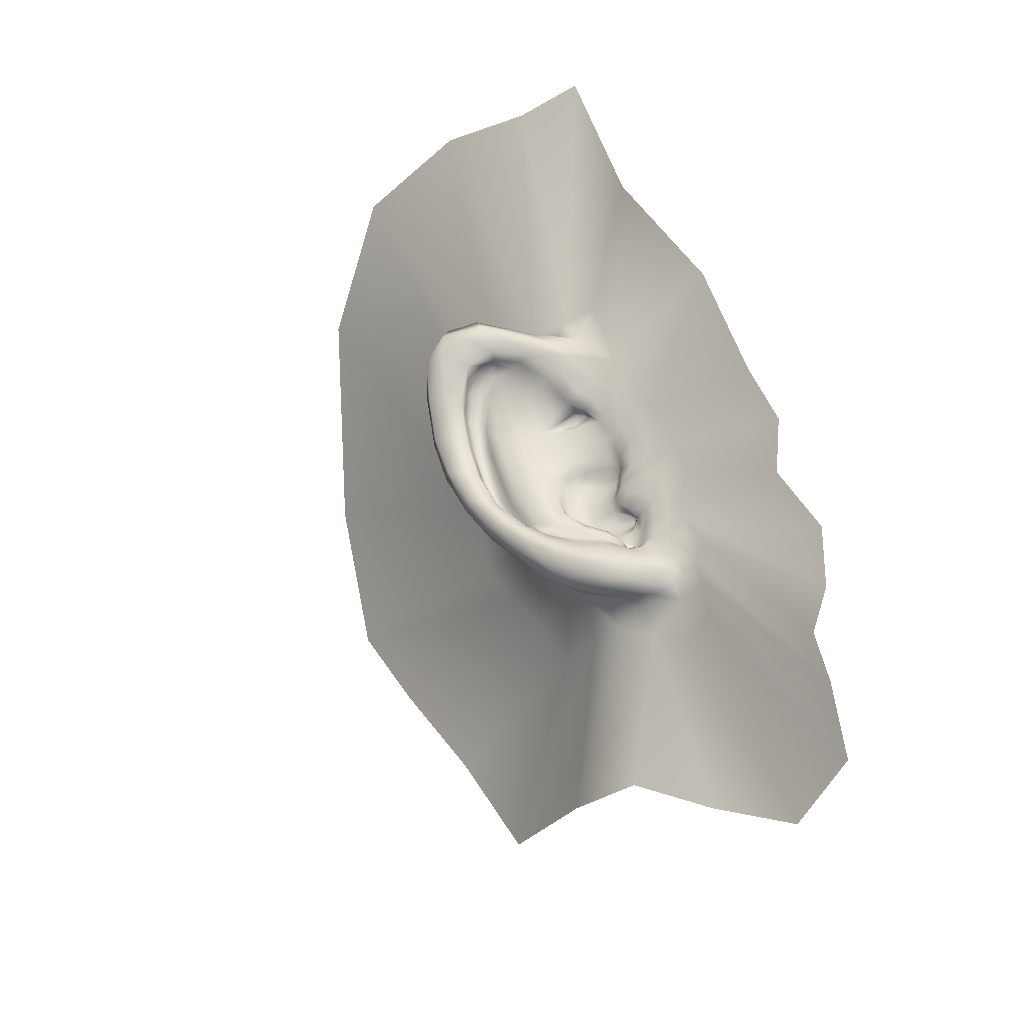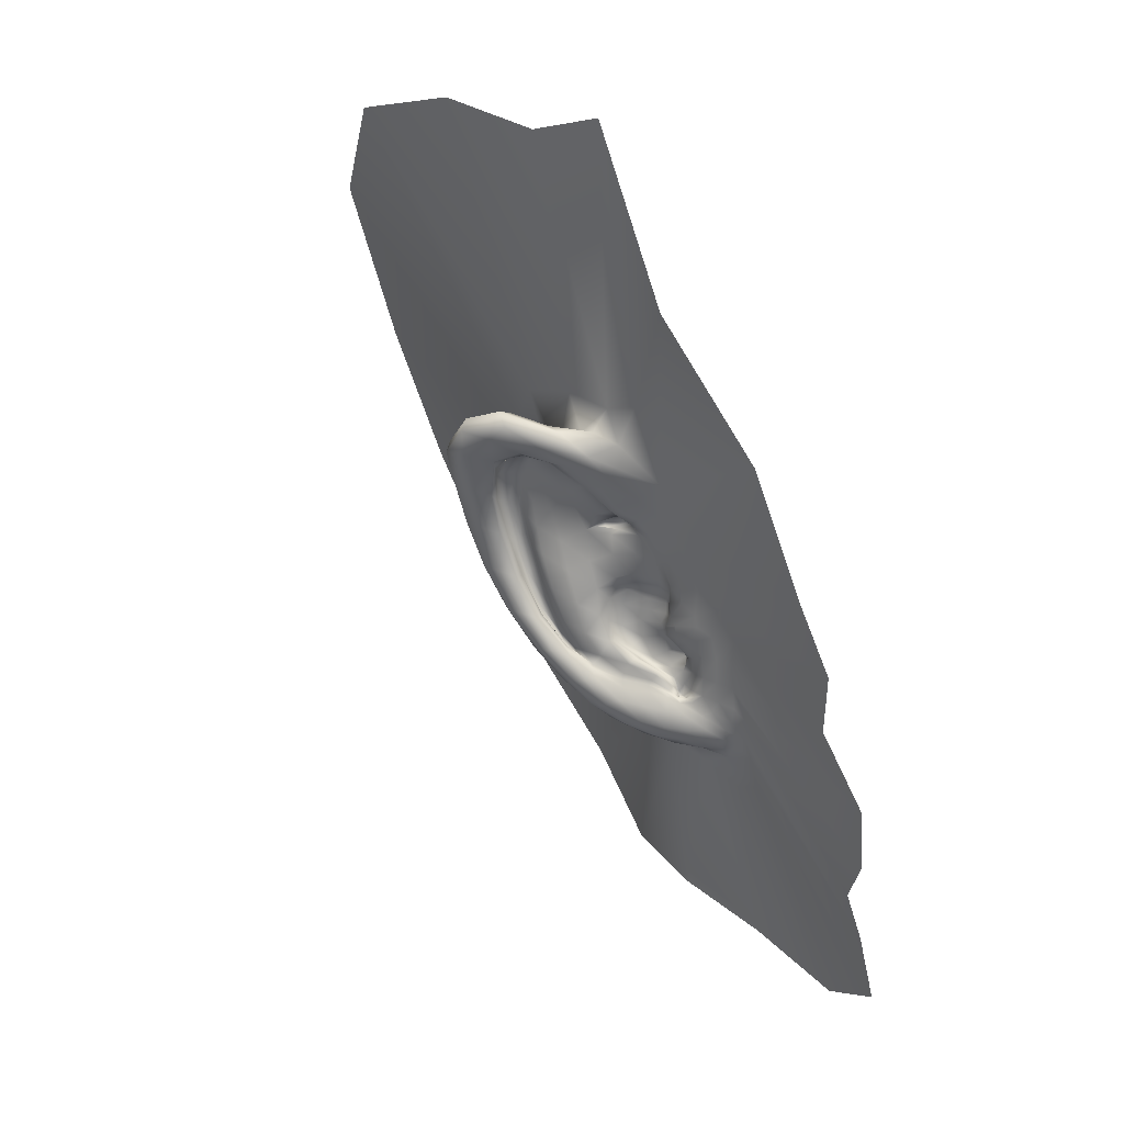
<metadata>
{"format":"obj","ext":"obj","renderer":"f3d","projection":"perspective","resolution":1024,"background":"white","views":[{"elev":-51.9,"azim":-44.3,"up":"+Y"},{"elev":4.0,"azim":-36.7,"up":"+Y"}]}
</metadata>
<code>
g
v  -2.92 0.1393 0.2688
v  -3.427 0.466 -0.08245
v  -3.222 0.1654 0.1685
v  -2.67 -0.08771 0.7783
v  -3.756 2.024 0.2759
v  -3.635 1.531 -0.07809
v  -3.476 1.734 -0.2687
v  -3.427 0.8809 -0.1319
v  -3.177 1.04 -0.3596
v  -3.177 0.4561 0.05095
v  -2.925 0.4147 -0.08913
v  -3.718 0.9724 -0.327
v  -4.186 2.28 0.3195
v  -4.266 2.128 -0.031
v  -3.803 2.155 0.7063
v  -2.987 0.3398 0.6056
v  -2.946 0.3238 0.5725
v  -2.941 0.391 0.6848
v  -3.167 0.669 0.3065
v  -2.999 0.5674 0.5626
v  -2.999 0.4699 0.581
v  -2.998 0.6168 0.7243
v  -2.955 0.6612 0.7094
v  -3.073 0.768 0.5575
v  -3.193 1.117 0.7581
v  -3.23 1.171 0.8995
v  -3.154 0.9107 0.7313
v  -3.101 0.9183 0.6081
v  -4.207 1.957 0.1534
v  -3.947 1.934 0.5536
v  -3.93 1.959 0.3708
v  -3.395 0.5521 0.1774
v  -3.408 0.4606 0.2276
v  -3.679 0.8688 -0.05061
v  -3.563 1.623 0.6063
v  -3.589 1.65 0.7132
v  -3.389 1.46 0.792
v  -3.399 1.467 0.6688
v  -3.944 1.565 -0.3219
v  -3.509 1.594 0.5095
v  -3.484 1.511 0.4263
v  -3.579 1.492 0.3411
v  -3.412 1.565 0.6402
v  -3.511 1.803 1.053
v  -4.279 2.188 0.3799
v  -4.432 2.02 -0.07619
v  -3.006 0.3011 0.6524
v  -2.937 0.3621 0.8053
v  -2.812 0.1259 0.8991
v  -2.995 0.1175 0.6805
v  -3.159 0.3775 0.4966
v  -3.2 0.1728 0.4597
v  -3.136 0.4513 0.4958
v  -3.516 0.438 0.1004
v  -3.831 0.9222 -0.199
v  -3.973 1.451 -0.1091
v  -4.117 1.53 -0.2954
v  -3.085 0.9845 1.165
v  -3.115 0.7734 0.7342
v  -2.947 0.6005 1.116
v  -3.021 0.6339 0.8922
v  -2.845 0.2865 1.023
v  -3.308 1.2 0.5514
v  -3.47 1.087 0.3194
v  -3.745 1.321 0.07052
v  -3.853 1.694 0.09835
v  -3.771 1.456 -0.06714
v  -3.962 1.887 0.06147
v  -3.36 0.7204 0.3132
v  -3.574 0.8462 0.1018
v  -3.61 0.9876 -0.07653
v  -3.438 0.6147 0.04053
v  -3.108 0.5189 0.5356
v  -4.032 1.996 0.2515
v  -4.081 1.863 0.006671
v  -3.612 0.8661 -0.1027
v  -3.828 1.415 -0.1449
v  -3.245 1.12 0.448
v  -3.249 0.9689 0.3351
v  -3.123 1.05 0.6458
v  -2.812 0.02299 0.8133
v  -2.944 0.006959 0.5107
v  -3.265 0.452 0.008976
v  -3.062 0.3172 0.1365
v  -3.165 0.2824 0.0905
v  -3.092 0.152 0.1875
v  -2.918 0.05379 0.4131
v  -3.072 0.06647 0.3319
v  -3.694 1.77 0.07724
v  -3.649 1.914 0.01336
v  -3.514 1.531 -0.07809
v  -3.525 1.218 -0.15
v  -3.411 1.239 -0.1575
v  -3.304 0.9131 -0.138
v  -3.29 1.389 -0.3967
v  -3.088 0.4458 0.04961
v  -2.9 0.2129 0.1333
v  -3.284 0.6049 -0.03325
v  -3.184 0.6418 -0.06987
v  -3.071 0.719 -0.2359
v  -3.311 0.2799 0.03837
v  -3.574 0.9092 -0.2524
v  -3.43 0.651 -0.1308
v  -3.57 0.7072 -0.227
v  -3.963 2.134 0.3109
v  -3.983 2.045 0.1235
v  -4.261 2.249 0.1604
v  -3.937 1.852 -0.06711
v  -3.791 2.153 0.5614
v  -4.003 2.195 0.4841
v  -2.961 0.3326 0.584
v  -2.946 0.3336 0.6463
v  -2.938 0.3398 0.6056
v  -3.067 0.5976 0.4319
v  -3.077 0.5549 0.4367
v  -3.014 0.538 0.5484
v  -2.976 0.6509 0.708
v  -3.031 0.6998 0.6626
v  -2.991 0.6895 0.6613
v  -3.216 1.122 0.8
v  -3.177 1.005 0.7332
v  -3.161 1.01 0.8476
v  -3.123 0.989 0.7
v  -3.117 0.9005 0.6575
v  -4.135 2.015 0.347
v  -4.079 1.998 0.3138
v  -3.954 1.948 0.452
v  -3.411 0.5284 0.195
v  -3.535 0.6865 0.04989
v  -3.53 0.6173 0.09266
v  -3.601 1.629 0.6381
v  -3.474 1.538 0.6883
v  -3.483 1.578 0.7763
v  -3.438 1.539 0.6782
v  -3.375 1.446 0.7386
v  -3.659 1.221 -0.2428
v  -3.797 1.558 -0.1987
v  -3.795 1.247 -0.3532
v  -4.141 1.882 -0.208
v  -3.498 1.551 0.4418
v  -3.537 1.544 0.4202
v  -3.53 1.517 0.3857
v  -3.502 1.587 0.5603
v  -3.593 1.6 0.4688
v  -3.432 1.535 0.5536
v  -3.445 1.497 0.5279
v  -3.411 1.531 0.6565
v  -3.475 1.462 0.4819
v  -3.424 1.577 0.9313
v  -3.562 1.713 0.8661
v  -3.456 1.584 0.653
v  -3.465 1.594 0.5819
v  -4.09 2.045 0.506
v  -4.314 2.1 0.2548
v  -4.441 2.16 0.1179
v  -4.366 1.995 0.03421
v  -2.957 0.3109 0.7262
v  -2.92 0.2187 0.7764
v  -2.883 0.2508 0.8427
v  -2.998 0.2225 0.6837
v  -2.893 0.1193 0.805
v  -3.075 0.3429 0.5853
v  -3.088 0.2469 0.5936
v  -3.181 0.2713 0.5035
v  -3.083 0.1333 0.5789
v  -3.044 0.3873 0.5703
v  -3.065 0.377 0.569
v  -3.009 0.3367 0.6259
v  -3.152 0.4219 0.4816
v  -3.272 0.3977 0.3645
v  -3.307 0.3153 0.3538
v  -3.464 0.4462 0.1843
v  -3.356 0.2747 0.276
v  -3.258 0.495 0.3461
v  -3.269 0.4539 0.3407
v  -3.628 0.6501 0.01407
v  -3.772 0.8969 -0.09872
v  -3.67 0.6505 -0.05837
v  -3.832 1.16 -0.1161
v  -3.917 1.191 -0.1845
v  -4.05 1.494 -0.1864
v  -3.981 1.226 -0.2834
v  -4.106 1.721 -0.02221
v  -4.199 1.763 -0.09946
v  -4.279 1.797 -0.1984
v  -3.767 1.881 0.7846
v  -3.711 1.769 0.6873
v  -3.865 1.993 0.737
v  -3.757 1.795 0.4943
v  -3.774 1.796 0.5667
v  -3.26 1.376 1.164
v  -3.312 1.409 1.003
v  -3.306 1.344 0.8701
v  -3.297 1.3 0.73
v  -3.287 1.281 0.7896
v  -3.176 1.1 1.025
v  -3.115 0.9238 0.9297
v  -3.099 0.8498 0.9305
v  -3.129 0.8457 0.7436
v  -2.996 0.7694 1.189
v  -3.038 0.7845 1.015
v  -2.982 0.6291 0.9951
v  -3.073 0.7361 0.8433
v  -2.936 0.4678 0.9433
v  -2.971 0.492 0.8532
v  -2.884 0.3243 0.9144
v  -2.886 0.4302 1.052
v  -3.441 1.329 0.4544
v  -3.528 1.276 0.313
v  -3.396 1.166 0.4228
v  -3.677 1.409 0.1855
v  -3.627 1.209 0.2007
v  -3.352 1.328 0.6094
v  -3.24 1.17 0.6821
v  -3.771 1.627 0.2034
v  -3.789 1.51 0.06412
v  -3.864 1.671 -0.03905
v  -3.849 1.604 -0.006446
v  -3.919 1.821 0.08392
v  -3.766 1.377 -0.02571
v  -3.43 0.9014 0.2953
v  -3.551 0.9765 0.2119
v  -3.489 0.7767 0.217
v  -3.666 1.08 0.0804
v  -3.692 1.239 -0.08506
v  -3.691 1.146 -0.0145
v  -3.595 0.9023 0.005533
v  -3.382 0.6149 0.2477
v  -3.466 0.6522 0.1386
v  -3.516 0.7603 -0.02335
v  -3.488 0.6835 0.07021
v  -3.434 0.5865 0.08865
v  -3.224 0.5992 0.4217
v  -3.251 0.561 0.3961
v  -3.121 0.4879 0.5316
v  -3.028 0.4152 0.5947
v  -2.964 0.3739 0.5893
v  -2.996 0.3946 0.592
v  -3.045 0.4864 0.5417
v  -3.748 1.73 0.3617
v  -3.893 1.844 0.2213
v  -4.009 1.984 0.1879
v  -3.968 1.968 0.2272
v  -4.017 2.011 0.2949
v  -4.11 2 0.2211
v  -4.142 1.904 0.08446
v  -4.089 1.981 0.1358
v  -2.969 0.3377 0.6882
v  -2.948 0.3832 0.7355
v  -3.505 0.6706 0.01674
v  -3.653 0.9041 -0.07707
v  -3.488 0.6869 -0.02255
v  -3.774 1.162 -0.1262
v  -3.892 1.432 -0.1219
v  -3.724 1.102 -0.1444
v  -4.04 1.693 -0.04654
v  -3.981 1.678 -0.08984
v  -2.978 0.5027 0.7821
v  -3.008 0.618 0.7866
v  -2.96 0.5119 0.7211
v  -3.259 1.076 0.3905
v  -3.338 1.109 0.3843
v  -3.361 1.013 0.3202
v  -3.273 1.134 0.5014
v  -3.182 1.098 0.5279
v  -3.196 1.114 0.6335
v  -3.15 1.061 0.7094
v  -3.224 0.8191 0.2846
v  -3.335 0.8617 0.2798
v  -3.279 0.7132 0.2916
v  -4.026 1.882 0.0195
v  -3.921 1.687 -0.07835
v  -3.789 1.443 -0.1206
v  -3.609 0.9306 -0.115
v  -3.156 0.5904 0.4102
v  -2.979 0.5227 0.65
v  -2.957 0.4297 0.638
v  -2.968 0.626 0.6634
v  -2.972 0.5728 0.6669
v  -3.71 1.185 -0.1439
v  -3.113 0.9891 0.6276
v  -3.118 0.8312 0.6278
v  -3.107 0.7678 0.63
v  -3.103 0.8521 0.5581
v  -3.064 0.6937 0.7032
v  -3.167 1.019 0.4969
v  -3.137 0.9362 0.4862
v  -3.031 0.6546 0.5428
v  -3.122 0.7407 0.3883
v  -3.152 0.8628 0.4145
v  -4.412 2.243 0.1286
v  -4.399 2.093 -0.07698
v  -4.286 2.289 0.331
v  -2.852 -0.01131 0.6949
v  -2.802 -0.02563 0.6516
v  -2.751 -0.01842 0.808
v  -2.8 0.0581 0.8593
v  -2.884 0.05319 0.755
v  -2.974 0.04432 0.6088
v  -3.081 0.06491 0.4768
v  -3.222 0.1433 0.3108
v  -3.38 0.2761 0.1311
v  -3.512 0.4464 -0.02284
v  -3.646 0.6556 -0.1613
v  -3.792 0.9357 -0.2904
v  -3.925 1.248 -0.3633
v  -4.072 1.549 -0.355
v  -4.257 1.835 -0.2451
v  -3.718 2.069 0.8709
v  -3.994 2.148 0.602
v  -2.705 0.09119 -0.02767
v  -2.549 0.3144 -0.4546
v  -2.731 -0.01508 0.2487
v  -2.869 1.008 -0.7055
v  -2.727 0.6409 -0.5465
v  -3.867 2.435 0.09172
v  -3.664 2.241 -0.3264
v  -3.716 2.321 1.038
v  -3.775 2.308 0.8191
v  -3.239 1.798 -0.7258
v  -3.856 2.421 0.5135
v  -2.963 1.383 -0.8632
v  -2.822 0.1891 0.9694
v  -2.503 -0.3264 0.6852
v  -2.598 -0.1621 0.4473
v  -2.782 0.1776 1.113
v  -2.733 0.02948 0.9074
v  -2.747 0.07592 1.017
v  -2.673 -0.06933 0.9983
v  -2.564 -0.2824 0.9397
v  -2.768 -0.001773 0.4992
v  -2.296 -0.8957 -0.6503
v  -2.355 -1.13 -0.03963
v  -2.66 1.129 -2.148
v  -2.345 0.3188 -1.797
v  -4.864 4.283 -0.3865
v  -4.416 3.854 -1.31
v  -4.53 4.03 1.704
v  -4.661 4.001 1.221
v  -4.839 4.252 0.5455
v  -3.477 2.876 -2.193
v  -2.868 1.959 -2.496
v  -2.39 -0.9294 1.658
v  -2.467 -0.7049 1.87
v  -2.227 -1.25 1.616
v  -2.061 -1.455 0.3992
v  -3.137 1.078 1.985
v  -3.524 1.942 1.982
v  -4.078 2.885 1.738
v  -2.831 0.2296 1.876
v  -2.939 0.6028 2.038
v  -2.609 -0.3056 2.013
v  -1.953 -0.4026 -1.593
v  -1.851 -1.818 0.9248
v  -1.986 -1.721 1.487
g ear012
f 313 311 332 333
f 315 314 334 335
f 317 316 336 337
f 319 318 338 339
f 321 319 339 340
f 322 320 341 342
f 326 328 343 344
f 328 329 345 343
f 325 313 333 346
f 191 58 347 348
f 44 191 348 349
f 200 60 350 351
f 58 200 351 347
f 60 207 352 350
f 311 312 353 332
f 312 315 335 353
f 318 44 349 338
f 320 317 337 341
f 316 321 340 336
f 314 322 342 334
f 324 325 346 354
f 207 326 344 352
f 329 330 355 345
f 330 324 354 355
f 83 84 85
f 86 87 88
f 89 90 91
f 92 93 94
f 93 91 95
f 84 96 97
f 98 99 96
f 99 94 100
f 101 85 86
f 102 103 104
f 103 98 83
f 105 106 107
f 106 89 108
f 109 105 110
f 111 112 113
f 114 115 116
f 117 118 119
f 120 121 122
f 121 123 124
f 125 126 127
f 128 129 130
f 131 132 133
f 132 134 135
f 92 136 137
f 136 102 138
f 108 137 139
f 140 141 142
f 141 143 144
f 145 146 147
f 146 142 148
f 149 150 133
f 134 151 147
f 151 143 152
f 153 154 125
f 154 155 156
f 157 158 159
f 158 160 161
f 162 163 160
f 163 164 165
f 166 167 168
f 167 169 162
f 170 171 164
f 171 172 173
f 174 175 169
f 175 128 170
f 130 176 172
f 176 177 178
f 179 180 177
f 180 181 182
f 183 184 181
f 184 156 185
f 150 186 187
f 186 188 153
f 189 190 127
f 190 131 187
f 192 149 193
f 194 195 135
f 195 120 193
f 196 122 197
f 191 192 196
f 198 197 199
f 200 201 202
f 201 198 203
f 204 202 205
f 206 207 204
f 208 209 210
f 209 211 212
f 152 140 145
f 194 213 214
f 213 148 208
f 211 215 216
f 217 218 219
f 218 220 216
f 221 222 223
f 222 212 224
f 225 226 220
f 226 227 224
f 228 223 229
f 230 231 227
f 231 232 229
f 233 234 235
f 234 228 174
f 236 235 166
f 237 238 111
f 238 239 236
f 189 240 144
f 240 241 215
f 242 243 244
f 243 219 241
f 126 245 244
f 245 246 247
f 157 248 168
f 248 249 112
f 129 250 251
f 250 232 252
f 179 253 254
f 253 251 255
f 183 256 246
f 256 254 257
f 205 258 249
f 258 259 260
f 261 262 263
f 262 264 210
f 265 266 264
f 266 267 214
f 268 269 270
f 269 263 221
f 247 271 242
f 257 272 271
f 272 273 217
f 230 274 252
f 115 275 239
f 275 270 233
f 276 277 260
f 277 237 113
f 278 279 117
f 279 116 276
f 273 280 225
f 280 255 274
f 123 267 281
f 199 282 283
f 282 124 284
f 203 285 259
f 285 283 118
f 261 286 265
f 286 287 281
f 119 288 278
f 288 289 114
f 287 290 284
f 290 268 289
f 155 291 292
f 291 293 107
f 294 295 296
f 297 161 298
f 299 294 298
f 300 301 88
f 173 302 301
f 302 303 101
f 178 304 303
f 304 305 104
f 182 306 305
f 306 307 138
f 185 308 307
f 308 292 139
f 309 310 188
f 310 110 293
f 313 97 311
f 314 315 100
f 90 316 317
f 309 318 319
f 109 319 321
f 320 322 95
f 206 159 323
f 297 296 327
f 323 328 326
f 327 329 328
f 165 300 299
f 87 331 295
f 325 331 313
f 2 83 85
f 83 10 84
f 85 84 1
f 3 86 88
f 86 1 87
f 88 87 82
f 6 89 91
f 89 5 90
f 91 90 7
f 8 92 94
f 92 6 93
f 94 93 9
f 9 93 95
f 93 6 91
f 95 91 7
f 1 84 97
f 84 10 96
f 97 96 11
f 10 98 96
f 98 8 99
f 96 99 11
f 11 99 100
f 99 8 94
f 100 94 9
f 3 101 86
f 101 2 85
f 86 85 1
f 12 102 104
f 102 8 103
f 104 103 2
f 2 103 83
f 103 8 98
f 83 98 10
f 13 105 107
f 105 5 106
f 107 106 14
f 14 106 108
f 106 5 89
f 108 89 6
f 15 109 110
f 109 5 105
f 110 105 13
f 17 111 113
f 111 16 112
f 113 112 18
f 20 114 116
f 114 19 115
f 116 115 21
f 23 117 119
f 117 22 118
f 119 118 24
f 26 120 122
f 120 25 121
f 122 121 27
f 27 121 124
f 121 25 123
f 124 123 28
f 30 125 127
f 125 29 126
f 127 126 31
f 33 128 130
f 128 32 129
f 130 129 34
f 36 131 133
f 131 35 132
f 133 132 37
f 37 132 135
f 132 35 134
f 135 134 38
f 6 92 137
f 92 8 136
f 137 136 39
f 39 136 138
f 136 8 102
f 138 102 12
f 14 108 139
f 108 6 137
f 139 137 39
f 41 140 142
f 140 40 141
f 142 141 42
f 42 141 144
f 141 40 143
f 144 143 35
f 43 145 147
f 145 41 146
f 147 146 38
f 38 146 148
f 146 41 142
f 148 142 42
f 37 149 133
f 149 44 150
f 133 150 36
f 38 134 147
f 134 35 151
f 147 151 43
f 43 151 152
f 151 35 143
f 152 143 40
f 30 153 125
f 153 45 154
f 125 154 29
f 29 154 156
f 154 45 155
f 156 155 46
f 48 157 159
f 157 47 158
f 159 158 49
f 49 158 161
f 158 47 160
f 161 160 50
f 47 162 160
f 162 51 163
f 160 163 50
f 50 163 165
f 163 51 164
f 165 164 52
f 16 166 168
f 166 53 167
f 168 167 47
f 47 167 162
f 167 53 169
f 162 169 51
f 51 170 164
f 170 33 171
f 164 171 52
f 52 171 173
f 171 33 172
f 173 172 54
f 53 174 169
f 174 32 175
f 169 175 51
f 51 175 170
f 175 32 128
f 170 128 33
f 33 130 172
f 130 34 176
f 172 176 54
f 54 176 178
f 176 34 177
f 178 177 55
f 34 179 177
f 179 56 180
f 177 180 55
f 55 180 182
f 180 56 181
f 182 181 57
f 56 183 181
f 183 29 184
f 181 184 57
f 57 184 185
f 184 29 156
f 185 156 46
f 36 150 187
f 150 44 186
f 187 186 30
f 30 186 153
f 186 44 188
f 153 188 45
f 31 189 127
f 189 35 190
f 127 190 30
f 30 190 187
f 190 35 131
f 187 131 36
f 26 192 193
f 192 44 149
f 193 149 37
f 38 194 135
f 194 25 195
f 135 195 37
f 37 195 193
f 195 25 120
f 193 120 26
f 58 196 197
f 196 26 122
f 197 122 27
f 58 191 196
f 191 44 192
f 196 192 26
f 59 198 199
f 198 58 197
f 199 197 27
f 60 200 202
f 200 58 201
f 202 201 61
f 61 201 203
f 201 58 198
f 203 198 59
f 48 204 205
f 204 60 202
f 205 202 61
f 48 206 204
f 206 62 207
f 204 207 60
f 63 208 210
f 208 42 209
f 210 209 64
f 64 209 212
f 209 42 211
f 212 211 65
f 43 152 145
f 152 40 140
f 145 140 41
f 25 194 214
f 194 38 213
f 214 213 63
f 63 213 208
f 213 38 148
f 208 148 42
f 65 211 216
f 211 42 215
f 216 215 66
f 68 217 219
f 217 67 218
f 219 218 66
f 66 218 216
f 218 67 220
f 216 220 65
f 69 221 223
f 221 64 222
f 223 222 70
f 70 222 224
f 222 64 212
f 224 212 65
f 67 225 220
f 225 71 226
f 220 226 65
f 65 226 224
f 226 71 227
f 224 227 70
f 32 228 229
f 228 69 223
f 229 223 70
f 71 230 227
f 230 72 231
f 227 231 70
f 70 231 229
f 231 72 232
f 229 232 32
f 73 233 235
f 233 69 234
f 235 234 53
f 53 234 174
f 234 69 228
f 174 228 32
f 16 236 166
f 236 73 235
f 166 235 53
f 17 237 111
f 237 21 238
f 111 238 16
f 16 238 236
f 238 21 239
f 236 239 73
f 35 189 144
f 189 31 240
f 144 240 42
f 42 240 215
f 240 31 241
f 215 241 66
f 74 242 244
f 242 68 243
f 244 243 31
f 31 243 241
f 243 68 219
f 241 219 66
f 31 126 244
f 126 29 245
f 244 245 74
f 74 245 247
f 245 29 246
f 247 246 75
f 47 157 168
f 157 48 248
f 168 248 16
f 16 248 112
f 248 48 249
f 112 249 18
f 34 129 251
f 129 32 250
f 251 250 76
f 76 250 252
f 250 32 232
f 252 232 72
f 56 179 254
f 179 34 253
f 254 253 77
f 77 253 255
f 253 34 251
f 255 251 76
f 29 183 246
f 183 56 256
f 246 256 75
f 75 256 257
f 256 56 254
f 257 254 77
f 48 205 249
f 205 61 258
f 249 258 18
f 18 258 260
f 258 61 259
f 260 259 22
f 79 261 263
f 261 78 262
f 263 262 64
f 64 262 210
f 262 78 264
f 210 264 63
f 78 265 264
f 265 80 266
f 264 266 63
f 63 266 214
f 266 80 267
f 214 267 25
f 19 268 270
f 268 79 269
f 270 269 69
f 69 269 221
f 269 79 263
f 221 263 64
f 74 247 242
f 247 75 271
f 242 271 68
f 75 257 271
f 257 77 272
f 271 272 68
f 68 272 217
f 272 77 273
f 217 273 67
f 72 230 252
f 230 71 274
f 252 274 76
f 21 115 239
f 115 19 275
f 239 275 73
f 73 275 233
f 275 19 270
f 233 270 69
f 22 276 260
f 276 21 277
f 260 277 18
f 18 277 113
f 277 21 237
f 113 237 17
f 23 278 117
f 278 20 279
f 117 279 22
f 22 279 276
f 279 20 116
f 276 116 21
f 67 273 225
f 273 77 280
f 225 280 71
f 71 280 274
f 280 77 255
f 274 255 76
f 28 123 281
f 123 25 267
f 281 267 80
f 59 199 283
f 199 27 282
f 283 282 24
f 24 282 284
f 282 27 124
f 284 124 28
f 61 203 259
f 203 59 285
f 259 285 22
f 22 285 118
f 285 59 283
f 118 283 24
f 78 261 265
f 261 79 286
f 265 286 80
f 80 286 281
f 286 79 287
f 281 287 28
f 23 119 278
f 119 24 288
f 278 288 20
f 20 288 114
f 288 24 289
f 114 289 19
f 28 287 284
f 287 79 290
f 284 290 24
f 24 290 289
f 290 79 268
f 289 268 19
f 46 155 292
f 155 45 291
f 292 291 14
f 14 291 107
f 291 45 293
f 107 293 13
f 81 294 296
f 294 82 295
f 296 295 4
f 81 297 298
f 297 49 161
f 298 161 50
f 50 299 298
f 299 82 294
f 298 294 81
f 82 300 88
f 300 52 301
f 88 301 3
f 52 173 301
f 173 54 302
f 301 302 3
f 3 302 101
f 302 54 303
f 101 303 2
f 54 178 303
f 178 55 304
f 303 304 2
f 2 304 104
f 304 55 305
f 104 305 12
f 55 182 305
f 182 57 306
f 305 306 12
f 12 306 138
f 306 57 307
f 138 307 39
f 57 185 307
f 185 46 308
f 307 308 39
f 39 308 139
f 308 46 292
f 139 292 14
f 44 309 188
f 309 15 310
f 188 310 45
f 45 310 293
f 310 15 110
f 293 110 13
f 311 11 312
f 313 1 97
f 311 97 11
f 9 314 100
f 100 315 11
f 11 315 312
f 7 90 317
f 90 5 316
f 15 309 319
f 309 44 318
f 7 317 320
f 5 109 321
f 109 15 319
f 316 5 321
f 7 320 95
f 95 322 9
f 9 322 314
f 62 206 323
f 206 48 159
f 323 159 49
f 324 4 325
f 62 326 207
f 49 297 327
f 297 81 296
f 327 296 4
f 62 323 326
f 323 49 328
f 330 329 4
f 49 327 328
f 327 4 329
f 50 165 299
f 165 52 300
f 299 300 82
f 82 87 295
f 87 1 331
f 295 331 4
f 325 4 331
f 313 331 1
f 324 330 4
g

</code>
